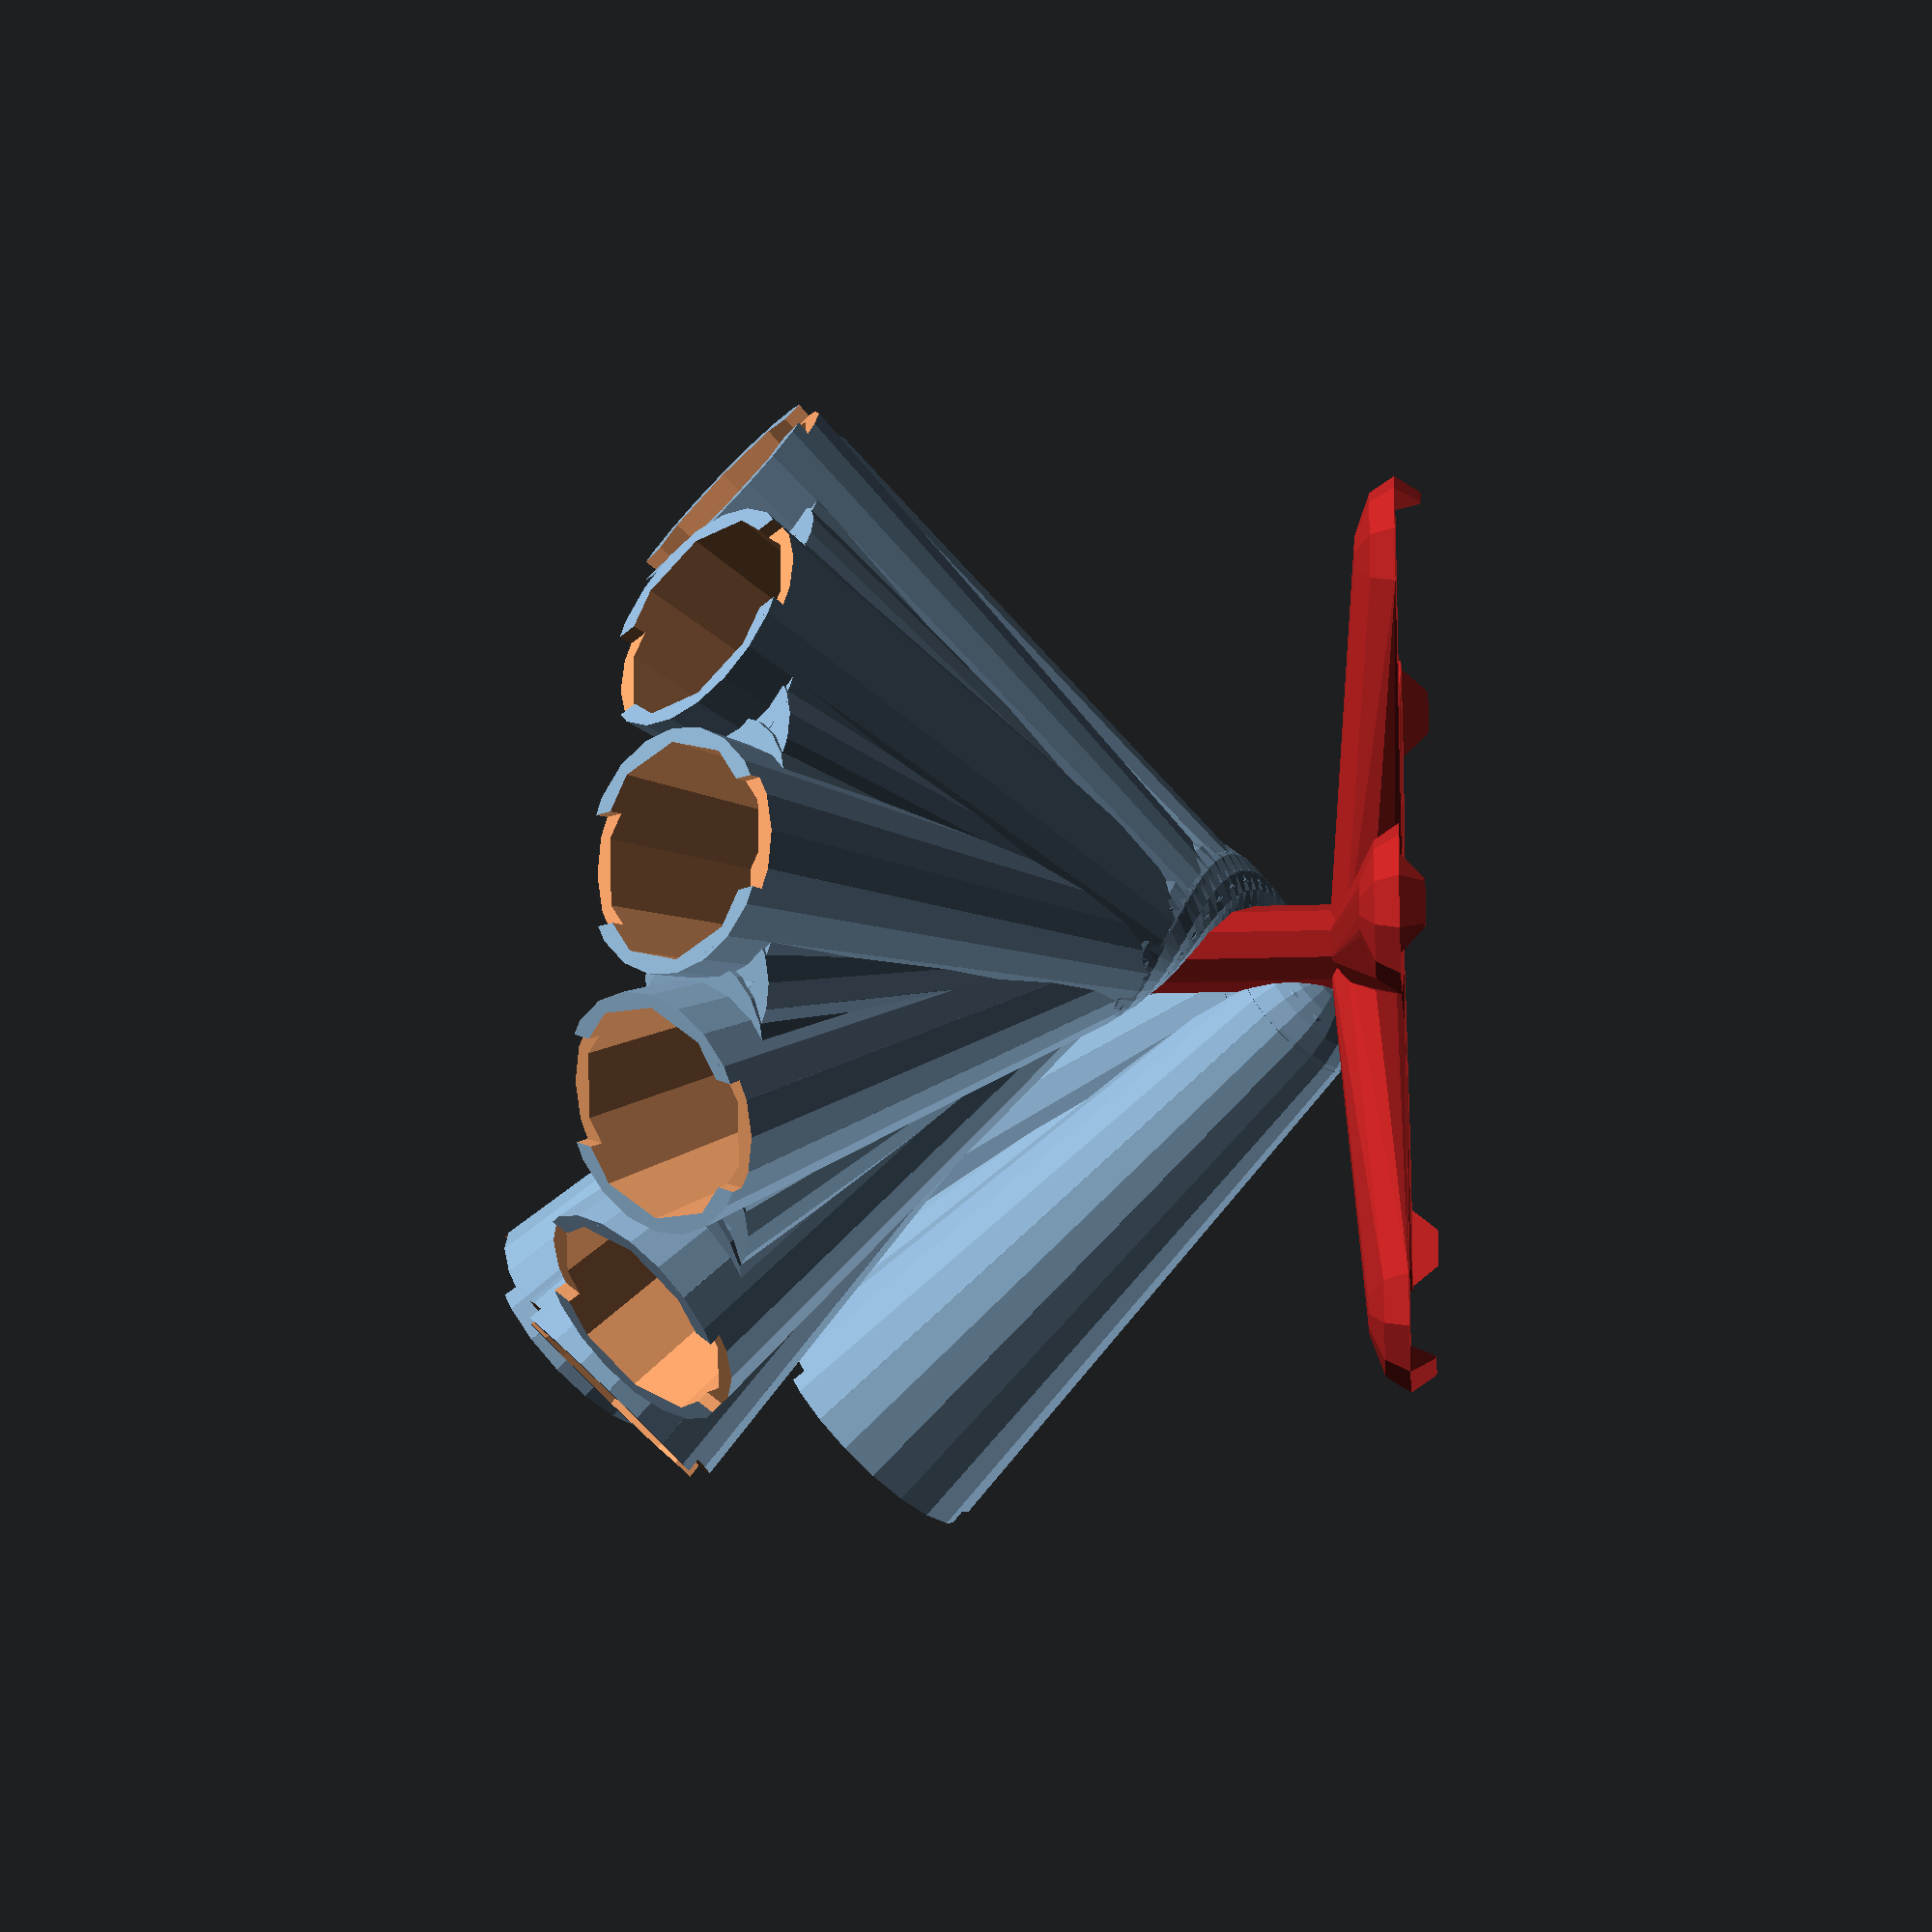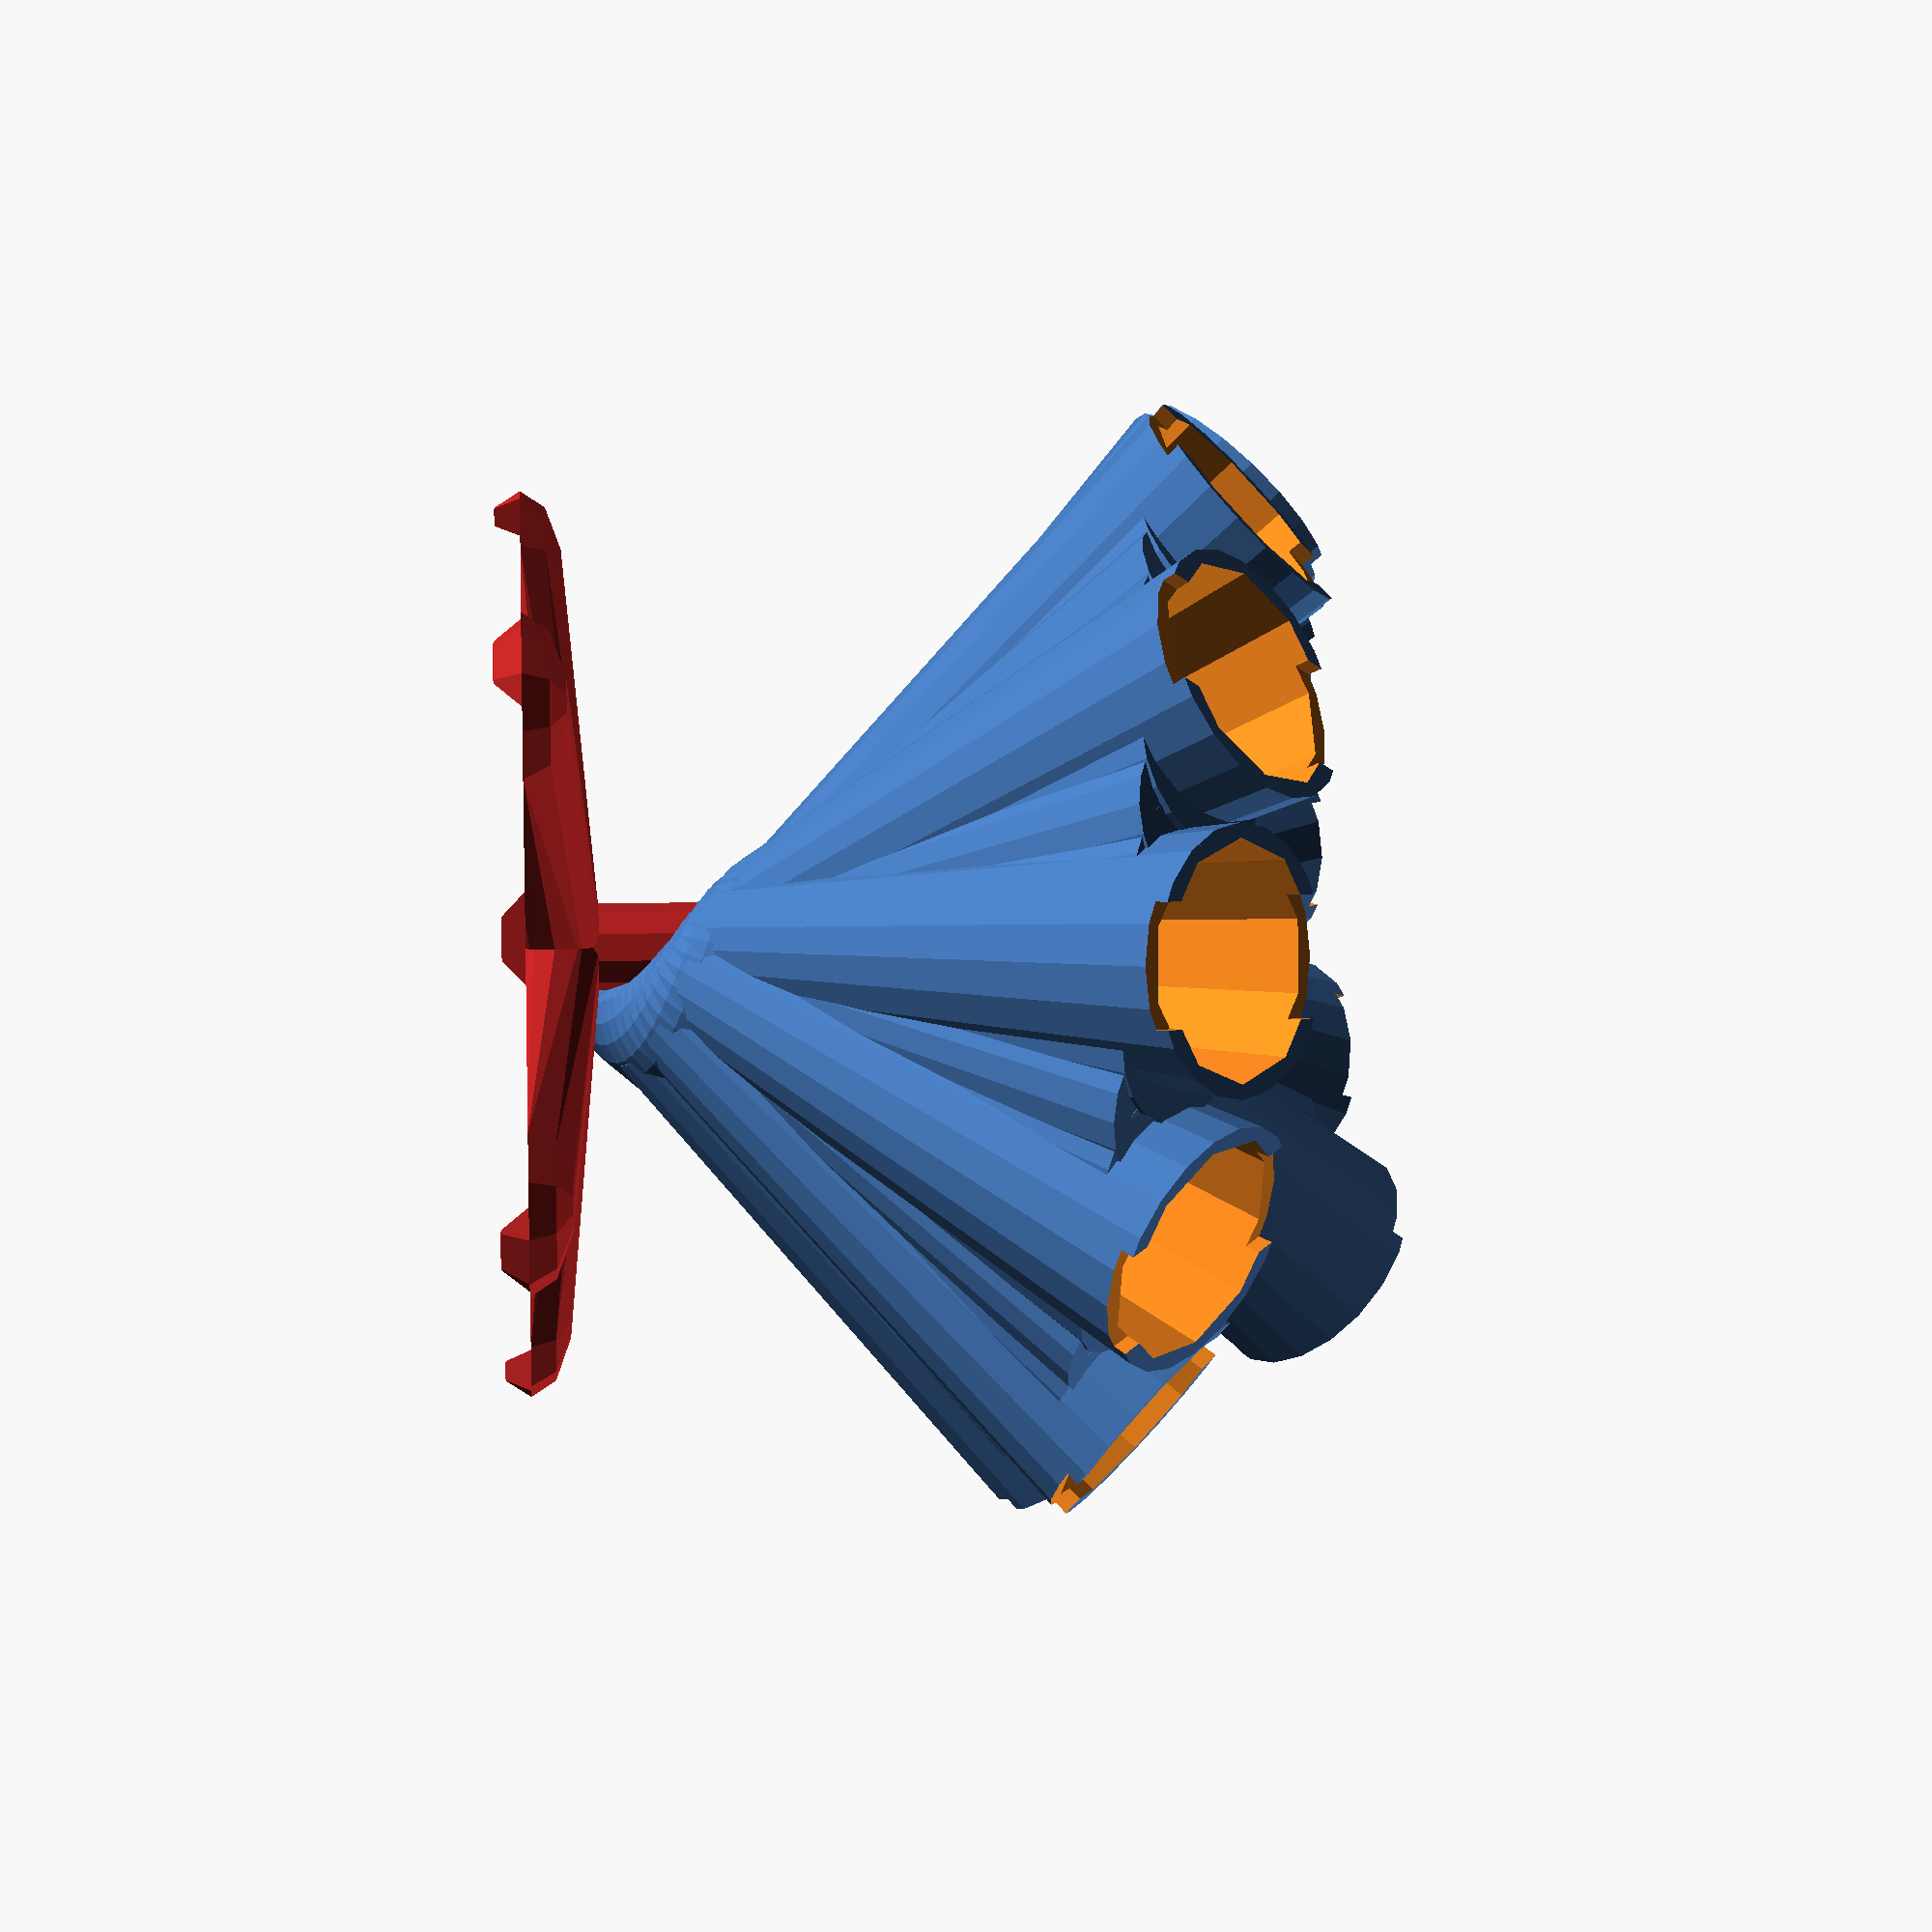
<openscad>
//User Inputs
PODS = 18;			//Unit: num of pods; Affects: get_height, make_spiral
RENDER = 18;		//Unit: resolution; Keep at 12 until you have a winning shape, then 25-50 for final render.

//Process Inputs
$fn = RENDER;			//Unit: fragments; controls render settings
LEG_ANGLE = 6; 	//Unit: degrees; angle between XY plane and leg
LEG_LENGTH = 55;	//Unit: mm; represents dist along XY plane, not diagonal len of leg;
LEG_DIAM = 12;		//Unit: mm
LEG_COUNT = 5;		//Unit: num of legs
FEET_TYPE = "frog";	//Options: round, flat, hole, frog; end caps for feet - use flat/hole if you want to attach pads
MAST_DIAM = 12;		//Unit: mm; diam of center column
FEET_HOLE_DIAM = 4;	//Unit: mm
BLEND_RADIUS = 0.1;	//Unit: mm; corner breaking radius for Minkowski op
SHELL = 1.6;			//Unit: mm; wall thickness
PI = 3.14159;		//Constant for math
POD_HEIGHT = 30;	//Unit: mm; Height of pod
GROOVE	= 3;		//Unit:mm; depth of cut for thumb groove to make removal easier
/* [Global] */
//Number of pods to hold.
PODS = 12;		//[1:30]
//This sets the resolution of your 3D model - keep it at "Low" until you are ready to make your STL.
RENDER = 10;	//[10:Low, 40:STL]

/* [Base] */
//Number of legs
LEG_COUNT = 5;		//[3:11]
//Angle in degrees between XY plane and Leg
LEG_ANGLE = 5; 		//[45]
//Radius of circle that circumscribes legs
LEG_LENGTH = 55;	//[10:200]
//Radius of leg
LEG_DIAM = 12;		//[1:30]

/* [Feet] */
//Changes the style of feet. Frog and Flat settings print best. Use hole to make a mounting hole at the end of the feet.
FEET_TYPE = "frog";	//["round", "flat", "hole", "frog"]
//Sets diameter of hole, if feet type is "hole"
FEET_HOLE_DIAM = 4;	//[25]
//Diameter of the vertical shaft connecting the spiral and base.

/* [Spiral] */
//Diameter of your coffee pod
POD_DIAM = 32;		//[1:60]
//Height of your coffee pod
POD_HEIGHT = 30;	//[1:60]
//The starting radius of the spiral.
RADIUS_CONST = 64;	//[50:200]
//Represents the amount of fill between each pod holder
FILL_QUALITY = 1;	//[1:10]

/* [Advanced] */
MAST_DIAM = 12;	//[4:30]
//Wall thickness of entire model
SHELL = 1.6;	//[0.2:0.1:6]
//Depth of cut for the vertical groove across pod holders.
GROOVE	= 3;	//[0:30]


/* [Hidden] */
$fn = RENDER;		//Unit: fragments; controls render settings

//***See make_pod_tree for Spiral Input Variables***//

//Module Debugging
make_base();
make_pod_tree(20,4);
make_pod_tree(RENDER,FILL_QUALITY + 1);

module make_base(){
	//MODULE VARIABLES
	mast_len = get_mast_len() +  sin(RING_ANGLE);		//Gets the distance from spiral to feet top
	angle = 360/LEG_COUNT;			//Angle between each leg
	mast_rise = get_mast_rise();
	leg_hypotenuse = LEG_LENGTH/cos(LEG_ANGLE);
	//Generate mast (center column)
	color("FireBrick") {
		union(){
			translate([0,0,mast_rise]) cylinder(d=MAST_DIAM, h=mast_len);
			make_legs(mast_rise,leg_hypotenuse,angle);		
		}
	}
}

module make_legs(mast_rise=1, leg_hypotenuse=1, angle=90) {
	choice = FEET_TYPE =="round" ? 1: 
	 FEET_TYPE == "flat" ? 2:
	 FEET_TYPE == "hole" ? 3: 
	 FEET_TYPE == "frog" ? 4:
		//Default feet type is rounded
		1;
	//Round feet
	if(choice==1){
		for(i=[1:LEG_COUNT]){
			translate([0,0,mast_rise]) rotate([90+LEG_ANGLE,0,angle*i]) cylinder(d=LEG_DIAM,h=leg_hypotenuse);
			rotate([0,0,angle*i]) translate([0,-LEG_LENGTH,LEG_DIAM/2]) sphere(LEG_DIAM/2);
		}
	}
	//Flat bottom feet with round ends
	if(choice==2){
		for(i=[1:LEG_COUNT]){
			difference(){
				union(){
					translate([0,0,mast_rise]) rotate([90+LEG_ANGLE,0,angle*i]) cylinder(d=LEG_DIAM,h=leg_hypotenuse);
					rotate([0,0,angle*i]) translate([0,-LEG_LENGTH,0]) sphere(LEG_DIAM/2);
				}
				translate([0,0,-LEG_DIAM/2]) cylinder(r=leg_hypotenuse+LEG_DIAM,h=LEG_DIAM,center=true);
			}
		}
	}
	//Flat bottom feet with round ends and thru hole
	if(choice==3){
		for(i=[1:LEG_COUNT]){
			difference(){
				union(){
					translate([0,0,mast_rise]) rotate([90+LEG_ANGLE,0,angle*i]) cylinder(d=LEG_DIAM,h=leg_hypotenuse);
					rotate([0,0,angle*i]) translate([0,-LEG_LENGTH,0]) sphere(LEG_DIAM/2);
				}
				translate([0,0,-LEG_DIAM/2]) cylinder(r=leg_hypotenuse+LEG_DIAM,h=LEG_DIAM,center=true);
				rotate([0,0,angle*i]) translate([0,-LEG_LENGTH,-1]) cylinder(d=FEET_HOLE_DIAM, h=LEG_DIAM*2);
			}
		}
	}
	//Flat bottom feet with large round ends
	if(choice==4){
		for(i=[1:LEG_COUNT]){
			difference(){
				hull(){
					translate([0,0,mast_rise]) rotate([90+LEG_ANGLE,0,angle*i]) cylinder(d=LEG_DIAM,h=leg_hypotenuse);
					rotate([0,0,angle*i]) translate([0,-LEG_LENGTH,0]) scale([1,1,0.5]) sphere(LEG_DIAM);
				}
				translate([0,0,-LEG_DIAM/2]) cylinder(r=leg_hypotenuse+LEG_DIAM,h=LEG_DIAM,center=true);
			}
		}
	}
}  

//SPIRAL ALGORITHM INPUTS 
//Angle between axis of pod holder and vertical
RING_ANGLE = 45;		//Angle the ring faces upward
POD_CS = 8;				//Unit: mm; Outer diamer to inner diameter of hole
MAX_ROTATION = PODS*32 > 360? PODS*(POD_DIAM + SHELL) : 360;	//Number of rotations to perform
RADIUS_CONST = 60;	//Largest radius of spiral at the base
HOLE_TYPE = "ring";		//Unit: ring, sheet, octagon
START_HEIGHT = get_mast_len() + get_mast_rise();
//echo(START_HEIGHT);

module make_pod_tree(fn = 5, steps = 5){
	//MODULE VARIABLES
	STEP = steps;
	STEPS = STEP*PODS;
	difference(){
		for(i = [0:STEPS - STEP]){
			R = RADIUS_CONST + i * PODS/STEPS;
			TRANSLATION = [R*cos(i/(STEPS) * MAX_ROTATION), R*sin(i/(STEPS) * MAX_ROTATION), START_HEIGHT  + R/tan(RING_ANGLE) - i * START_HEIGHT/STEPS ];
			ORIENTATION = [RING_ANGLE, 0, face_normal(TRANSLATION)];	//Starting orientation in degrees
			translate(TRANSLATION) rotate(ORIENTATION)
			if(i%STEP == 0){
				make_pod_disc($fn = fn);
			}
			else{
				make_pod_disc_gap($fn = fn);
			}
		}

		for(i = [0:PODS-1]){
			R = RADIUS_CONST + i;
			TRANSLATION = [R*cos(i/(PODS) * MAX_ROTATION), R*sin(i/(PODS) * MAX_ROTATION), START_HEIGHT +R/tan(RING_ANGLE) - i * START_HEIGHT/PODS ];
			ORIENTATION = [RING_ANGLE, 0, face_normal(TRANSLATION)];	//Starting orientation in degrees
			translate(TRANSLATION) rotate(ORIENTATION) make_pod_cut(POD_HEIGHT);
		}
	}
}

module make_pod_disc(){
	//cylinder(d=POD_DIAM+POD_CS*2,h=SHELL,center=true);
	translate([0,0,-RADIUS_CONST*cos(RING_ANGLE)]) cylinder(r1=POD_DIAM/4 + SHELL, r2=POD_DIAM/2 + SHELL,h=RADIUS_CONST/cos(RING_ANGLE),center=true);
	translate([0,0,-RADIUS_CONST*1.4]) sphere(POD_DIAM/4 + SHELL);
}
module make_pod_disc_gap(){
	//cylinder(d=POD_DIAM+POD_CS*2,h=SHELL,center=true);
	R1 = POD_DIAM/5 + SHELL;
	R2 = POD_DIAM/3 + SHELL;
	H = 0.8*(RADIUS_CONST/cos(RING_ANGLE));
	translate([0,0,-RADIUS_CONST*cos(RING_ANGLE)]) cylinder(r1=R1, r2=R2,h=H,center=true);
	translate([0,0,-RADIUS_CONST*1.4]) sphere(POD_DIAM/4 + SHELL);
}

module make_pod_cut(H = POD_HEIGHT){
	//cylinder(d=POD_DIAM+POD_CS*2,h=SHELL,center=true);
	R2 = POD_DIAM/2;
	R1 = POD_DIAM/2 - 2;
	translate([0,0,-H/2 + 4]) cylinder(r2=R2, r1=R1, h=H+4,center=true);
	translate([-8,-(POD_DIAM + SHELL + 4)/2,-GROOVE + 1]) cube([16,POD_DIAM+SHELL*4,GROOVE + 1]);
}

module make_pod_hole(type = "ring", O = [0,0,0]){
	//MODULE VARIABLES
	if(type=="ring"){
		rotate(O) 
		difference(){
			cylinder(d=POD_DIAM+POD_CS*2,h=SHELL,center=true);
			cylinder(d=POD_DIAM,h=SHELL+2,center=true);
		}
	}

	if(type=="sheet"){
		rotate(O)		
		difference(){
			cube([POD_DIAM+POD_CS*2, POD_DIAM+POD_CS*2,SHELL],center=true);
			cylinder(d=POD_DIAM,h=SHELL+2,center=true);
		}
	}

}

function get_mast_len() = (POD_HEIGHT/5)*sin(RING_ANGLE)*PODS;

function get_mast_rise() = FEET_TYPE=="round" ? LEG_LENGTH*tan(LEG_ANGLE) + LEG_DIAM/2 : LEG_LENGTH*tan(LEG_ANGLE);

function face_normal(pos = []) = pos[0] > 0 ? 90 + atan(pos[1]/pos[0]) : pos[0] != 0 ? atan(pos[1]/pos[0]) - 90 : pos[1] > 1 ? 180 : 0;

</openscad>
<views>
elev=68.2 azim=188.8 roll=91.2 proj=o view=wireframe
elev=351.6 azim=60.9 roll=264.8 proj=p view=wireframe
</views>
